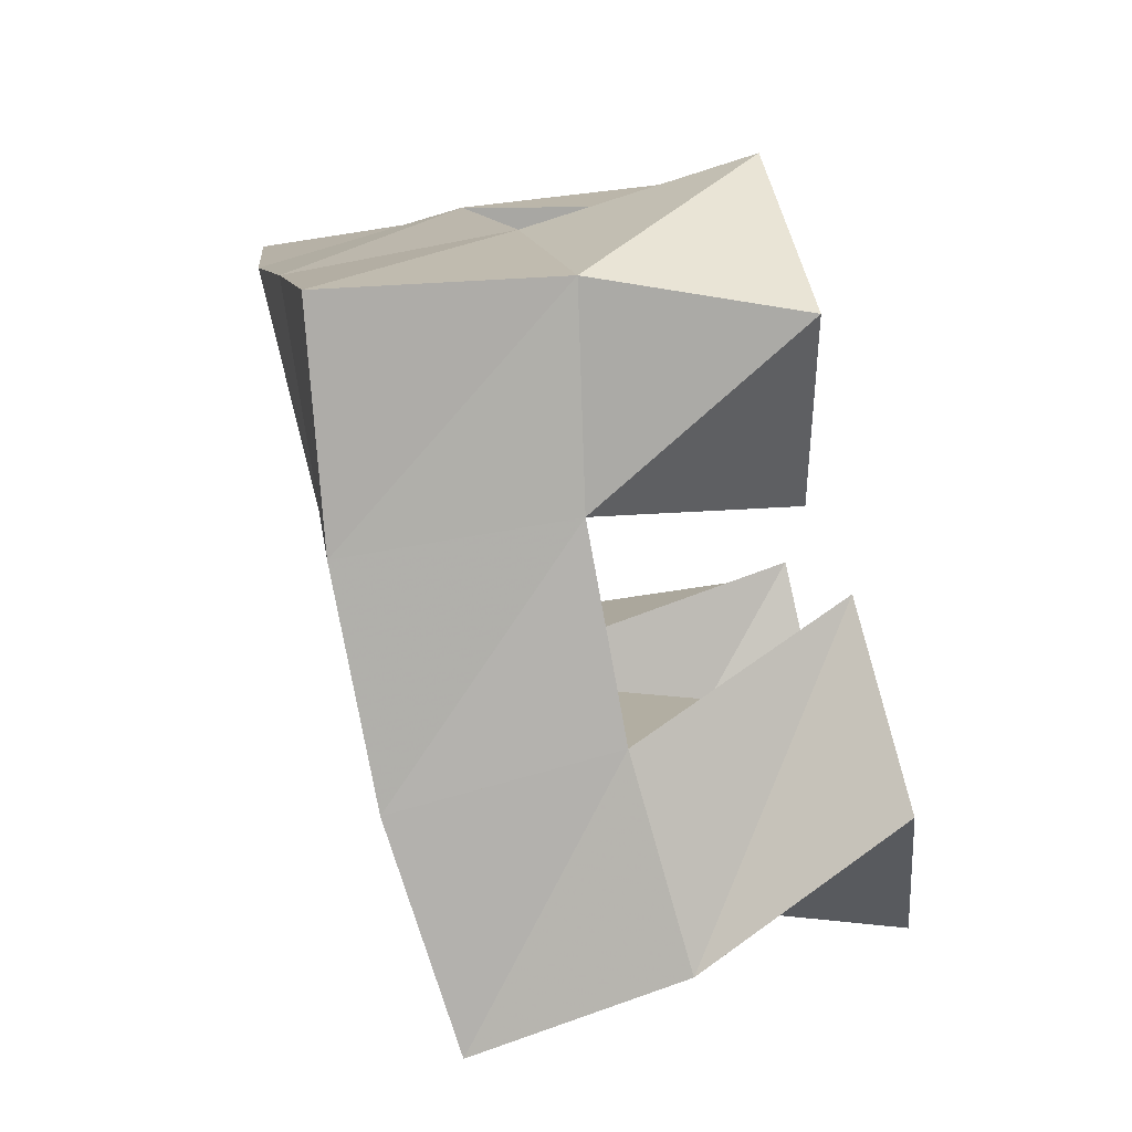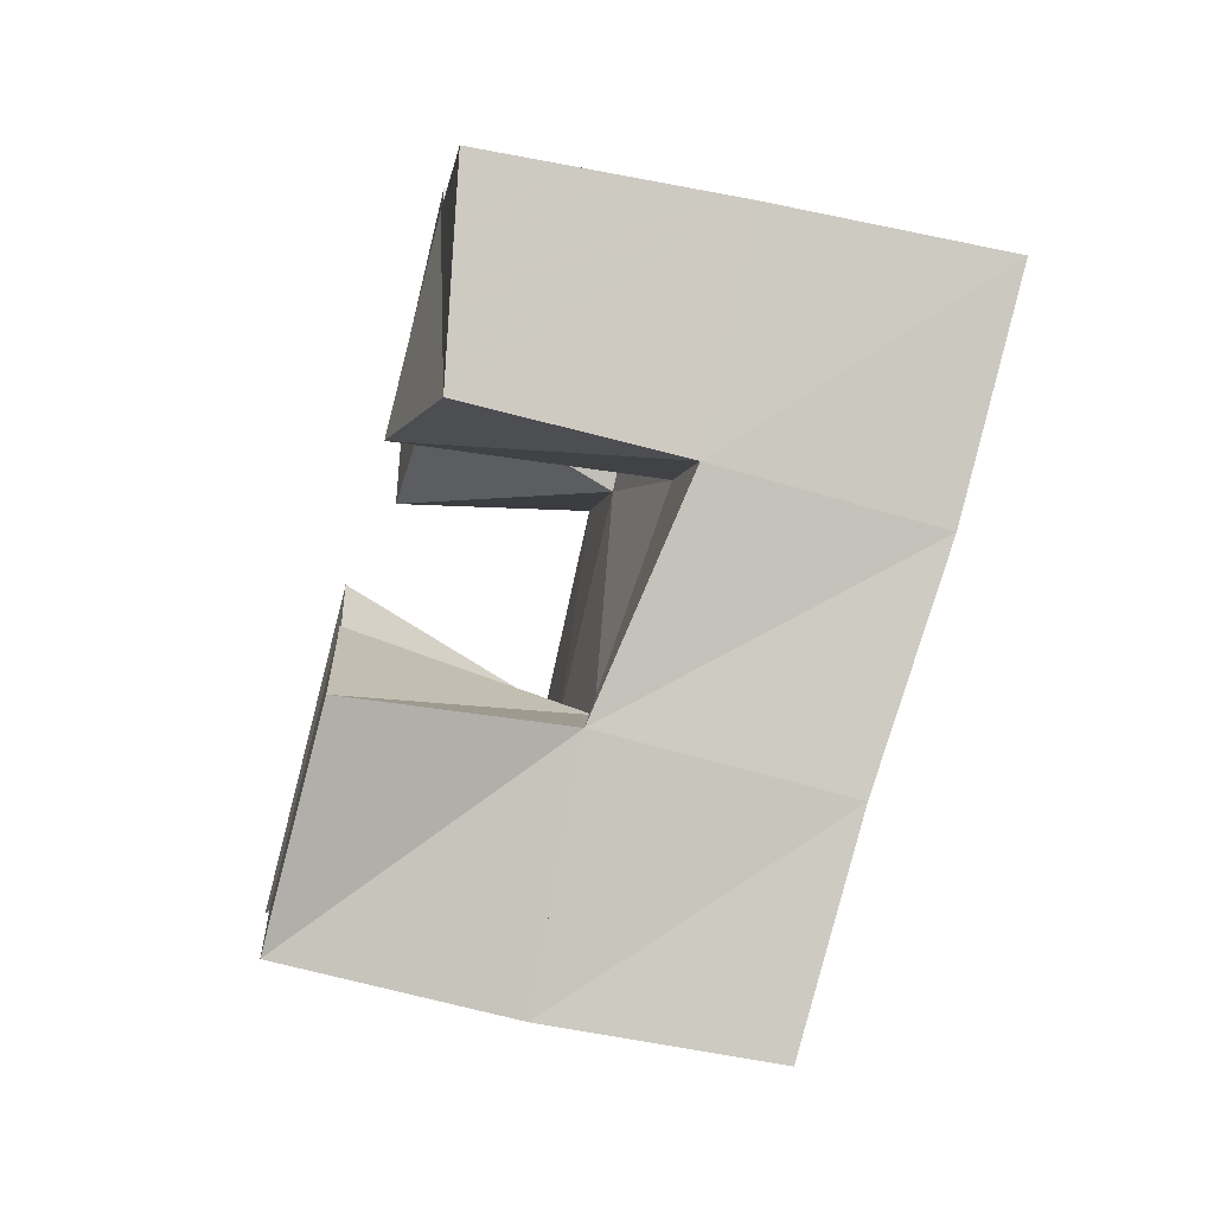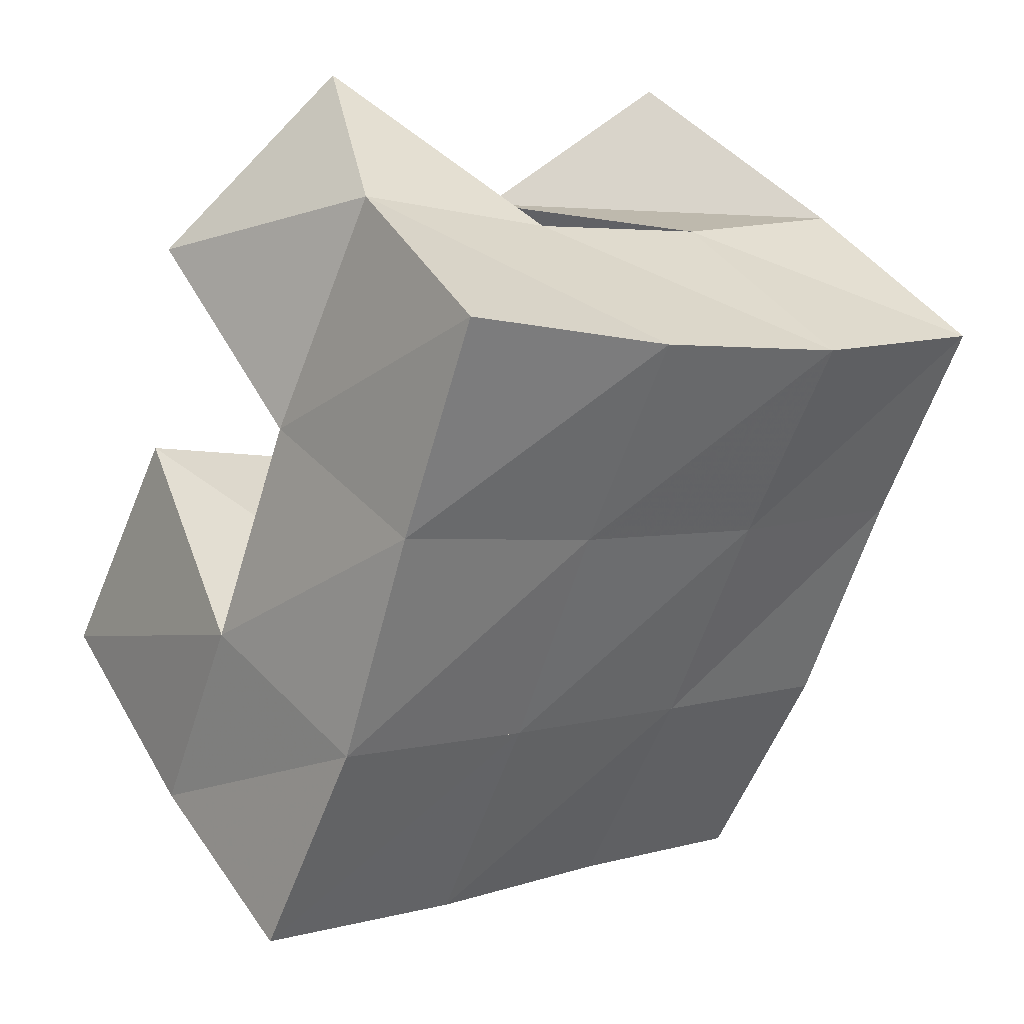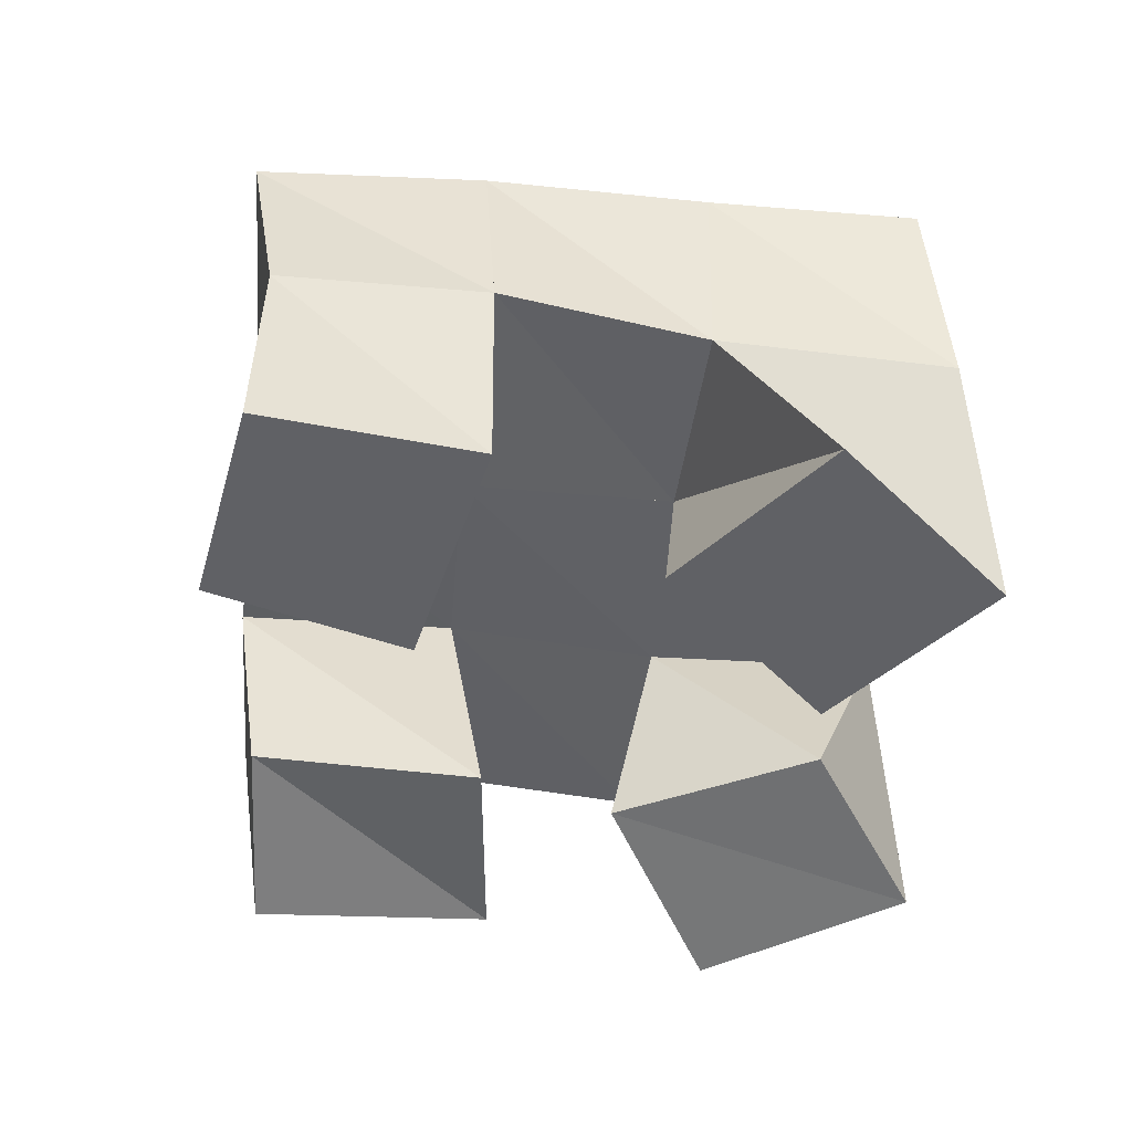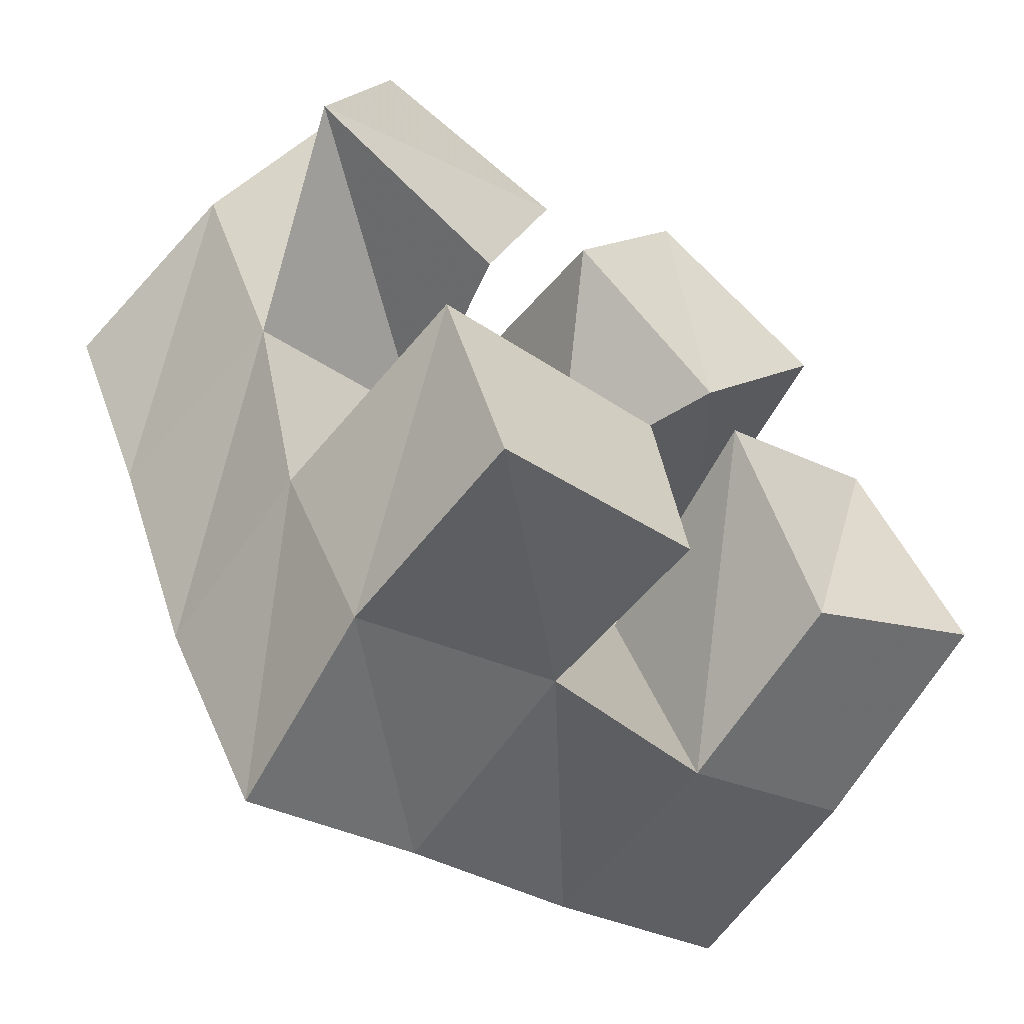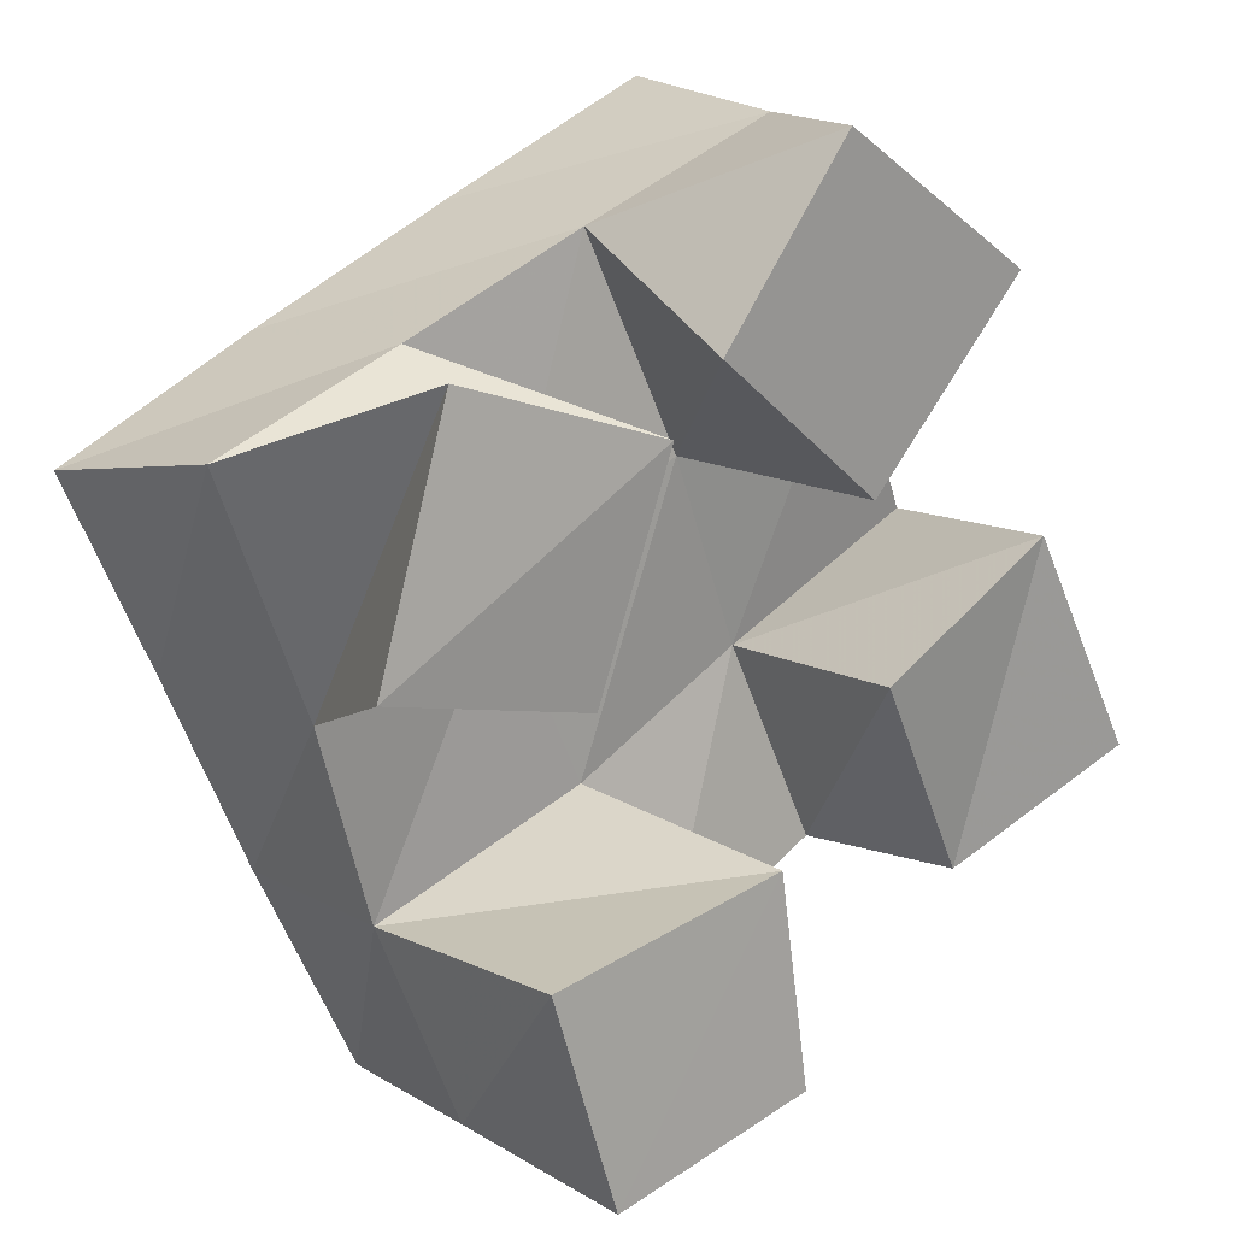
<metadata>
{"format":"obj","ext":"obj","renderer":"f3d","projection":"perspective","resolution":1024,"background":"white","views":[{"elev":77.0,"azim":-102.5,"up":"+Z"},{"elev":-67.7,"azim":75.1,"up":"+Z"},{"elev":42.1,"azim":145.4,"up":"+Z"},{"elev":-49.6,"azim":-119.6,"up":"+Y"},{"elev":-61.7,"azim":-37.4,"up":"+Z"},{"elev":15.4,"azim":-38.8,"up":"+Z"}]}
</metadata>
<code>
v 1.825 0.1012 0.8739
v 1.806 0.1476 0.8549
v 1.809 0.1 0.8216
v 1.826 0.1462 0.8034
v 1.873 0.1 0.8582
v 1.85 0.151 0.8708
v 1.859 0.1039 0.8098
v 1.871 0.1497 0.821
v 1.927 0.1 0.8025
v 1.936 0.1559 0.7971
v 1.954 0.1078 0.7571
v 1.956 0.1544 0.7509
v 1.969 0.1 0.8262
v 1.984 0.1571 0.8191
v 1.994 0.1 0.7776
v 1.999 0.1533 0.7718
v 1.89 0.1065 0.8698
v 1.892 0.1501 0.8889
v 1.929 0.1074 0.8377
v 1.915 0.1496 0.8413
v 1.915 0.101 0.9103
v 1.933 0.1428 0.9085
v 1.959 0.1 0.8802
v 1.961 0.1487 0.862
v 1.845 0.1 0.7605
v 1.842 0.1526 0.7583
v 1.86 0.1 0.7125
v 1.86 0.1487 0.7132
v 1.9 0.1 0.7714
v 1.892 0.1518 0.7769
v 1.907 0.1001 0.7241
v 1.909 0.1458 0.7331
v 1.801 0.1946 0.8464
v 1.822 0.1955 0.8024
v 1.849 0.2001 0.8668
v 1.868 0.1995 0.8226
v 1.895 0.1993 0.8885
v 1.915 0.2 0.8442
v 1.94 0.193 0.9116
v 1.96 0.1979 0.8666
v 1.844 0.199 0.756
v 1.889 0.2005 0.776
v 1.935 0.2025 0.7974
v 1.98 0.2037 0.8187
v 1.866 0.1955 0.7082
v 1.91 0.1976 0.7288
v 1.955 0.2023 0.7506
v 2.002 0.2034 0.7722
f 1 2 4
f 3 1 4
f 2 6 8
f 4 2 8
f 6 5 7
f 8 6 7
f 5 1 3
f 7 5 3
f 8 7 3
f 4 8 3
f 2 1 5
f 6 2 5
f 9 10 12
f 11 9 12
f 10 14 16
f 12 10 16
f 14 13 15
f 16 14 15
f 13 9 11
f 15 13 11
f 16 15 11
f 12 16 11
f 10 9 13
f 14 10 13
f 17 18 20
f 19 17 20
f 18 22 24
f 20 18 24
f 22 21 23
f 24 22 23
f 21 17 19
f 23 21 19
f 24 23 19
f 20 24 19
f 18 17 21
f 22 18 21
f 25 26 28
f 27 25 28
f 26 30 32
f 28 26 32
f 30 29 31
f 32 30 31
f 29 25 27
f 31 29 27
f 32 31 27
f 28 32 27
f 26 25 29
f 30 26 29
f 2 33 34
f 4 2 34
f 33 35 36
f 34 33 36
f 35 6 8
f 36 35 8
f 6 2 4
f 8 6 4
f 36 8 4
f 34 36 4
f 33 2 6
f 35 33 6
f 6 35 36
f 8 6 36
f 35 37 38
f 36 35 38
f 37 18 20
f 38 37 20
f 18 6 8
f 20 18 8
f 38 20 8
f 36 38 8
f 35 6 18
f 37 35 18
f 18 37 38
f 20 18 38
f 37 39 40
f 38 37 40
f 39 22 24
f 40 39 24
f 22 18 20
f 24 22 20
f 40 24 20
f 38 40 20
f 37 18 22
f 39 37 22
f 4 34 41
f 26 4 41
f 34 36 42
f 41 34 42
f 36 8 30
f 42 36 30
f 8 4 26
f 30 8 26
f 42 30 26
f 41 42 26
f 34 4 8
f 36 34 8
f 8 36 42
f 30 8 42
f 36 38 43
f 42 36 43
f 38 20 10
f 43 38 10
f 20 8 30
f 10 20 30
f 43 10 30
f 42 43 30
f 36 8 20
f 38 36 20
f 20 38 43
f 10 20 43
f 38 40 44
f 43 38 44
f 40 24 14
f 44 40 14
f 24 20 10
f 14 24 10
f 44 14 10
f 43 44 10
f 38 20 24
f 40 38 24
f 26 41 45
f 28 26 45
f 41 42 46
f 45 41 46
f 42 30 32
f 46 42 32
f 30 26 28
f 32 30 28
f 46 32 28
f 45 46 28
f 41 26 30
f 42 41 30
f 30 42 46
f 32 30 46
f 42 43 47
f 46 42 47
f 43 10 12
f 47 43 12
f 10 30 32
f 12 10 32
f 47 12 32
f 46 47 32
f 42 30 10
f 43 42 10
f 10 43 47
f 12 10 47
f 43 44 48
f 47 43 48
f 44 14 16
f 48 44 16
f 14 10 12
f 16 14 12
f 48 16 12
f 47 48 12
f 43 10 14
f 44 43 14

</code>
